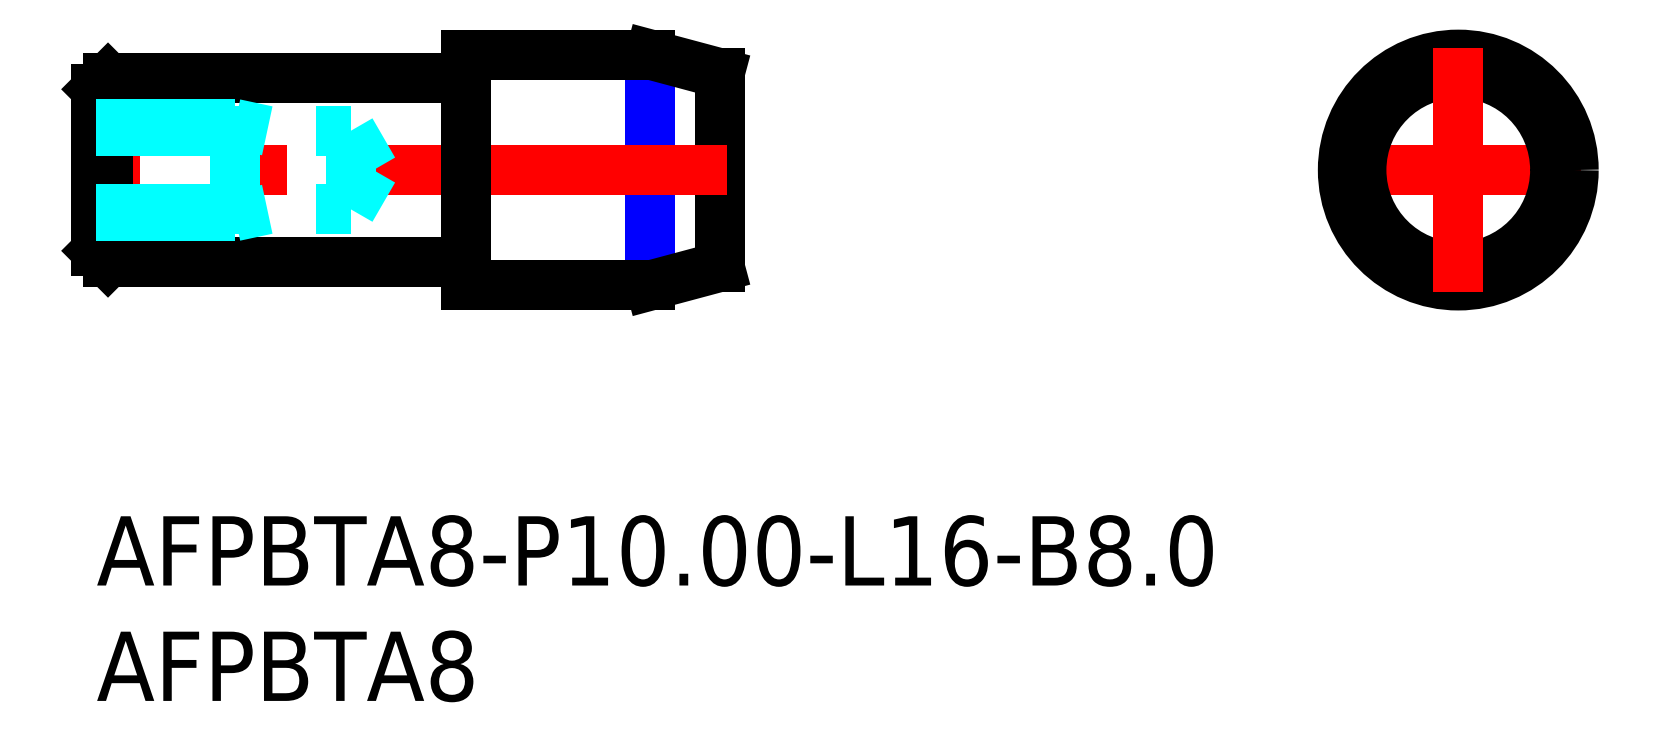
<metadata>
{"format":"dxf","ext":"dxf","renderer":"ezdxf+matplotlib","layout":"modelspace","background":"white","min_lineweight":24,"dpi":150}
</metadata>
<code>
0
SECTION
2
ENTITIES
0
INSERT
8
MSM_CONTINUOUS
2
*U4
10
0
20
0
30
0
0
INSERT
8
MSM_CONTINUOUS
2
*U5
10
0
20
0
30
0
0
LINE
8
MSM_CONTINUOUS
10
27
20
19.2
30
0
11
27
21
10.8
31
0
0
LINE
8
MSM_NARROW
10
24
20
19.58
30
0
11
24
21
10.42
31
0
0
LINE
8
MSM_CONTINUOUS
10
24
20
20
30
0
11
16
21
20
31
0
0
LINE
8
MSM_CENTER
10
27.3
20
15
30
0
11
-0.3
21
15
31
0
0
LINE
8
MSM_CONTINUOUS
10
27
20
19.2
30
0
11
24
21
20
31
0
0
LINE
8
MSM_CONTINUOUS
10
27
20
10.8
30
0
11
24
21
10
31
0
0
LINE
8
MSM_CONTINUOUS
10
16
20
10
30
0
11
24
21
10
31
0
0
LINE
8
MSM_CONTINUOUS
10
16
20
20
30
0
11
16
21
10
31
0
0
LINE
8
MSM_CENTER
10
64.3
20
15
30
0
11
53.7
21
15
31
0
0
CIRCLE
8
MSM_CONTINUOUS
10
59
20
15
30
0
40
5
0
CIRCLE
8
MSM_CONTINUOUS
10
59
20
15
30
0
40
4.196
0
LINE
8
MSM_CENTER
10
59
20
20.3
30
0
11
59
21
9.7
31
0
0
ARC
8
MSM_CONTINUOUS
10
15.8
20
10.8
30
0
40
0.2
50
0
51
90
0
ARC
8
MSM_CONTINUOUS
10
15.8
20
19.2
30
0
40
0.2
50
270
51
0
0
LINE
8
MSM_CONTINUOUS
10
15.8
20
11
30
0
11
0.5
21
11
31
0
0
LINE
8
MSM_CONTINUOUS
10
15.8
20
19
30
0
11
0.5
21
19
31
0
0
LINE
8
MSM_CONTINUOUS
10
0
20
11.5
30
0
11
0
21
18.5
31
0
0
LINE
8
MSM_CONTINUOUS
10
0.5
20
19
30
0
11
0.5
21
11
31
0
0
LINE
8
MSM_CONTINUOUS
10
0.5
20
19
30
0
11
0
21
18.5
31
0
0
LINE
8
MSM_CONTINUOUS
10
0.5
20
11
30
0
11
0
21
11.5
31
0
0
LINE
8
MSM_DASHED
10
0
20
17
30
0
11
6
21
17
31
0
0
LINE
8
MSM_DASHED
10
0
20
16.7
30
0
11
11.02
21
16.7
31
0
0
LINE
8
MSM_DASHED
10
0
20
13.3
30
0
11
11.02
21
13.3
31
0
0
LINE
8
MSM_DASHED
10
0
20
13
30
0
11
6
21
13
31
0
0
LINE
8
MSM_DASHED
10
11.02
20
13.3
30
0
11
11.02
21
16.7
31
0
0
LINE
8
MSM_DASHED
10
11.02
20
16.7
30
0
11
12
21
15
31
0
0
LINE
8
MSM_DASHED
10
6
20
13
30
0
11
6
21
17
31
0
0
LINE
8
MSM_DASHED
10
11.02
20
13.3
30
0
11
12
21
15
31
0
0
LINE
8
MSM_DASHED
10
6
20
13
30
0
11
7.4
21
13.3
31
0
0
LINE
8
MSM_DASHED
10
6
20
17
30
0
11
7.4
21
16.7
31
0
0
ENDSEC
0
EOF

</code>
